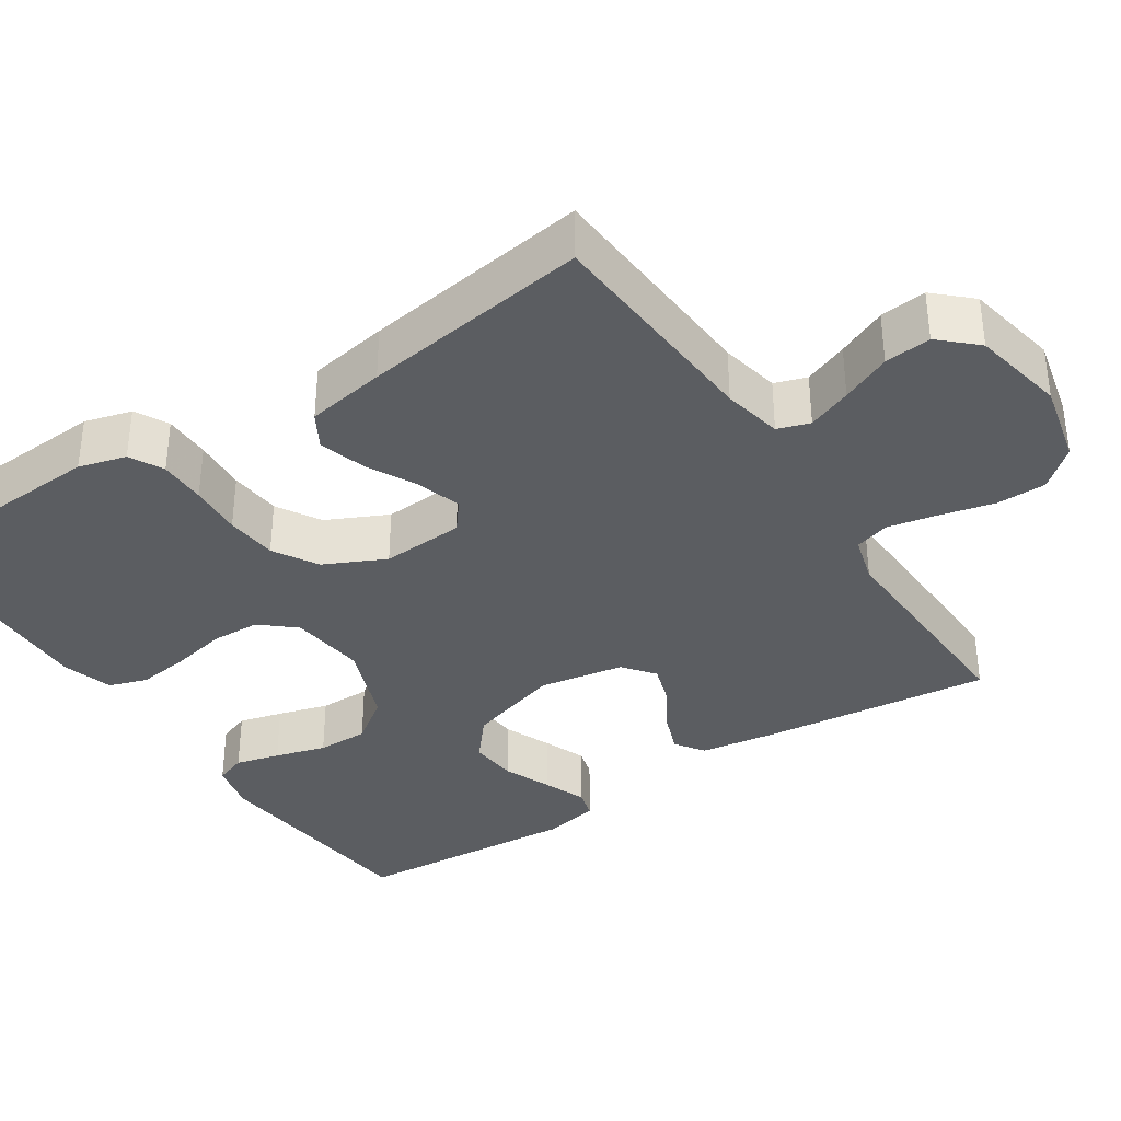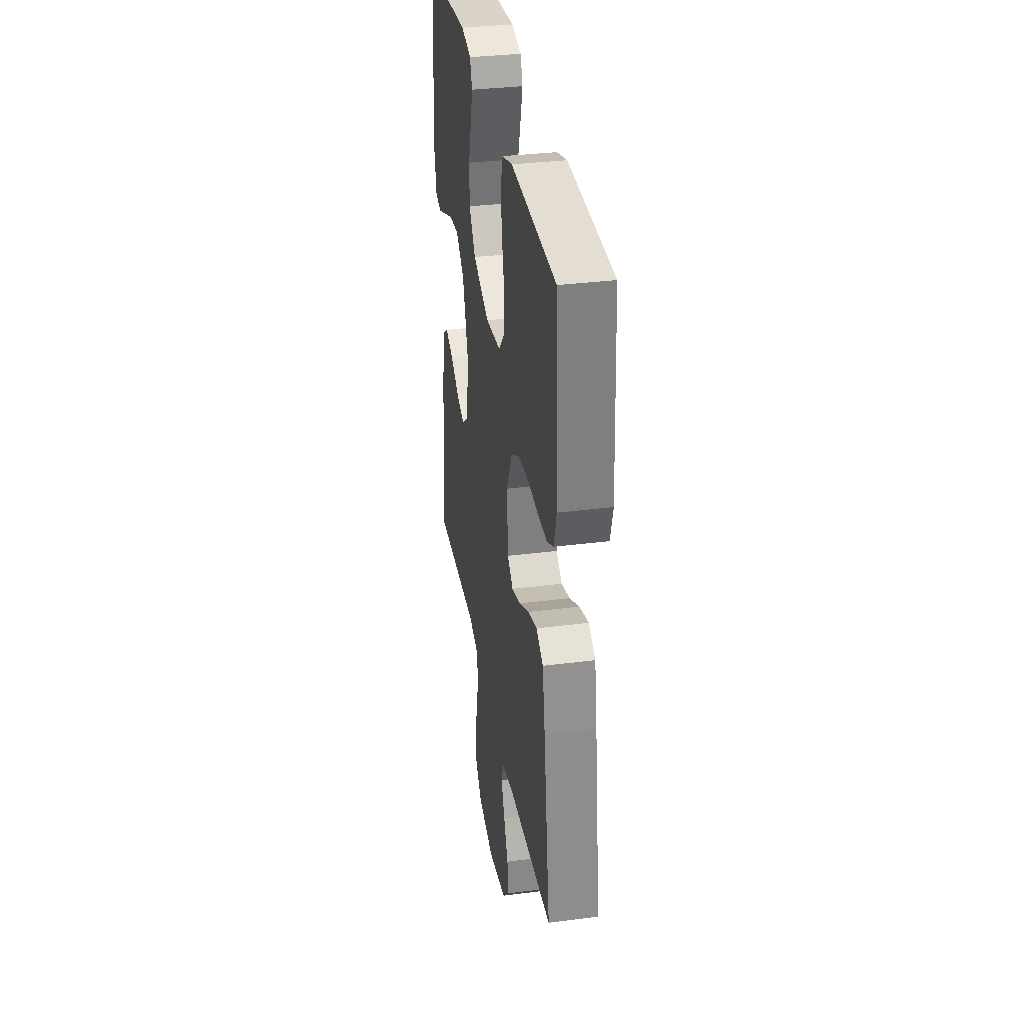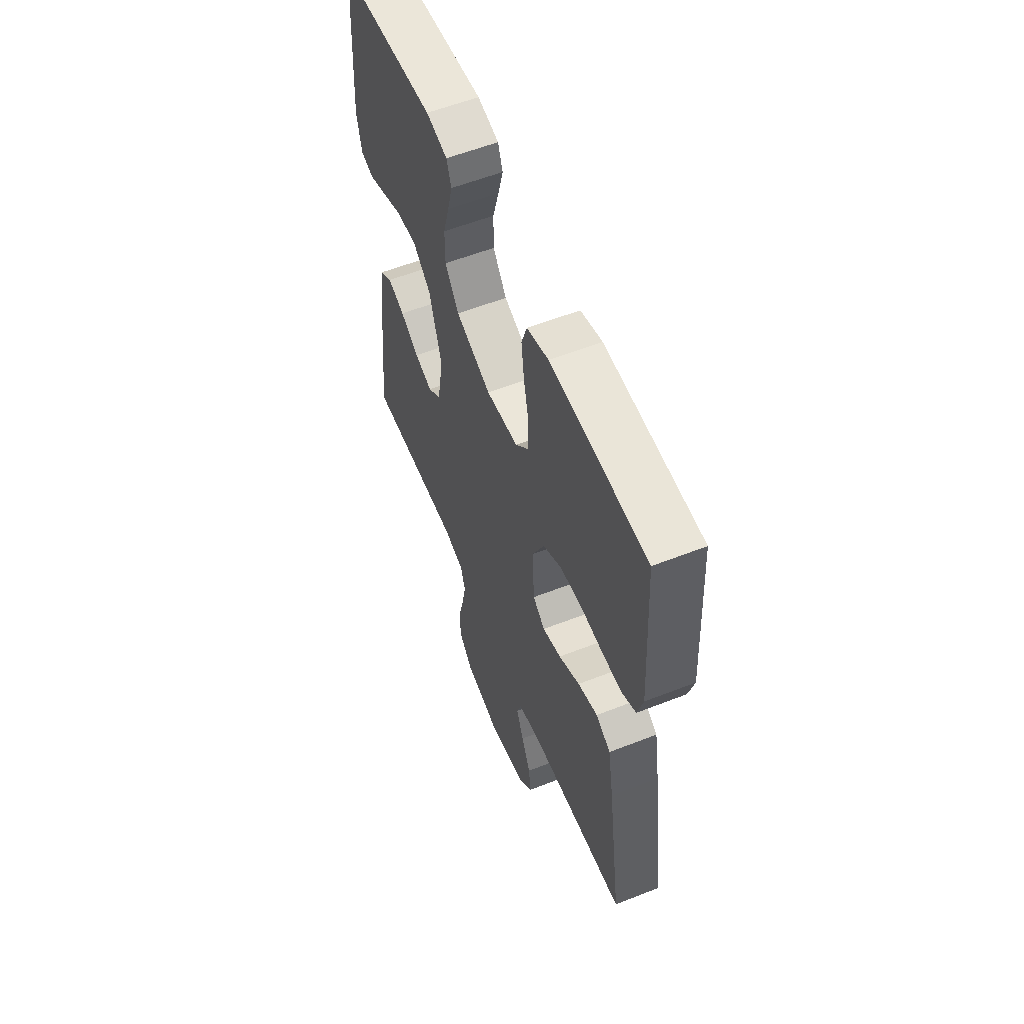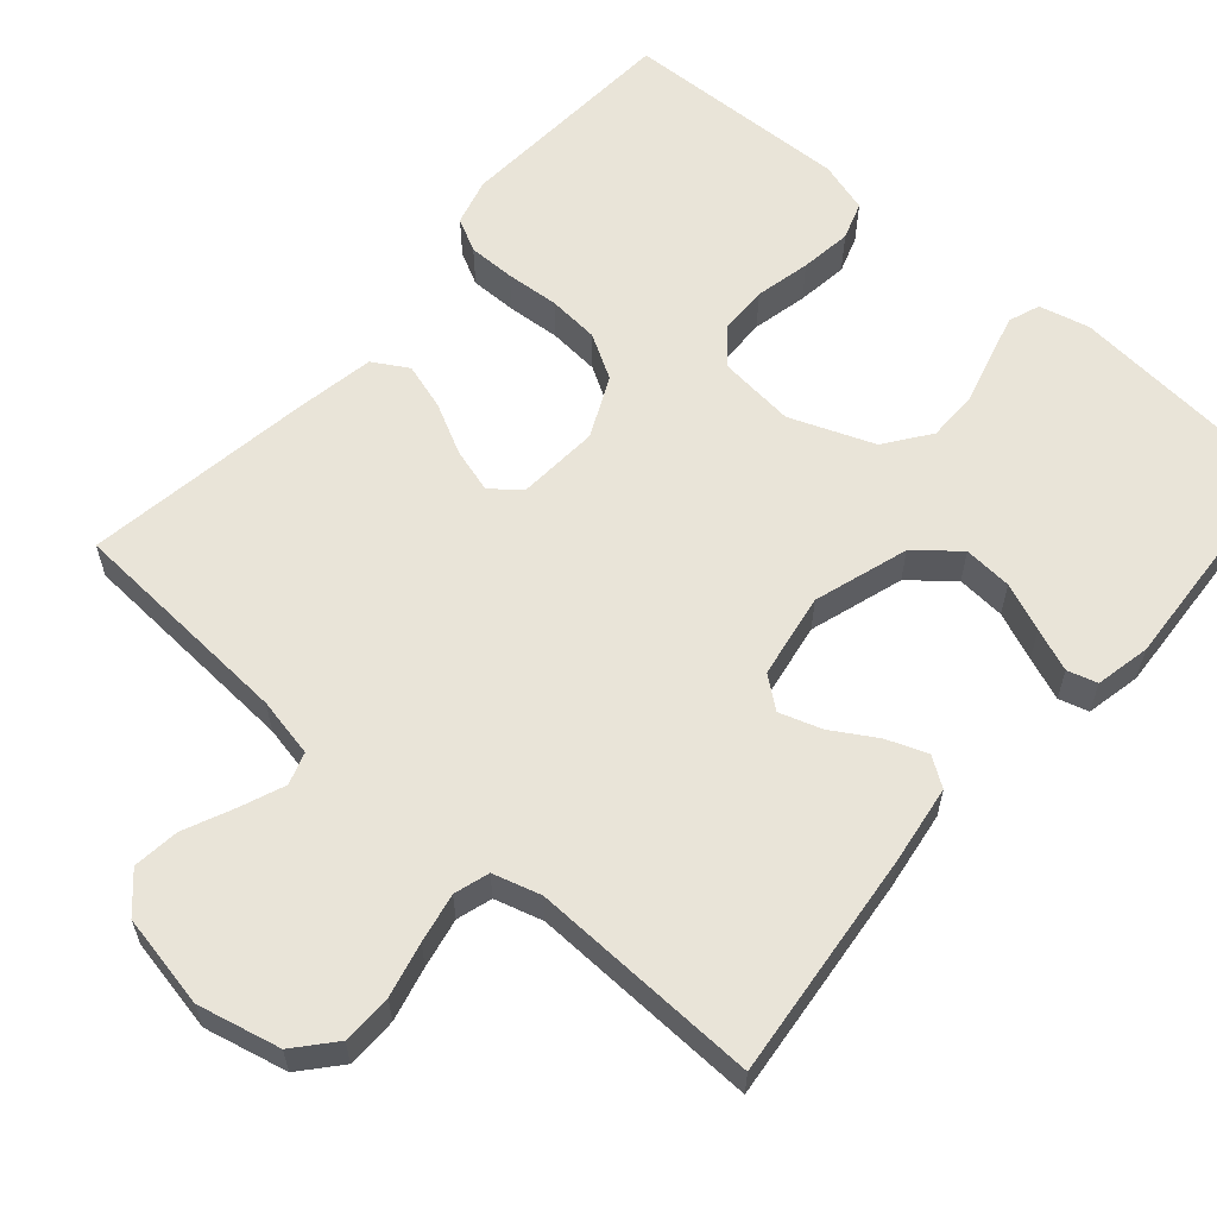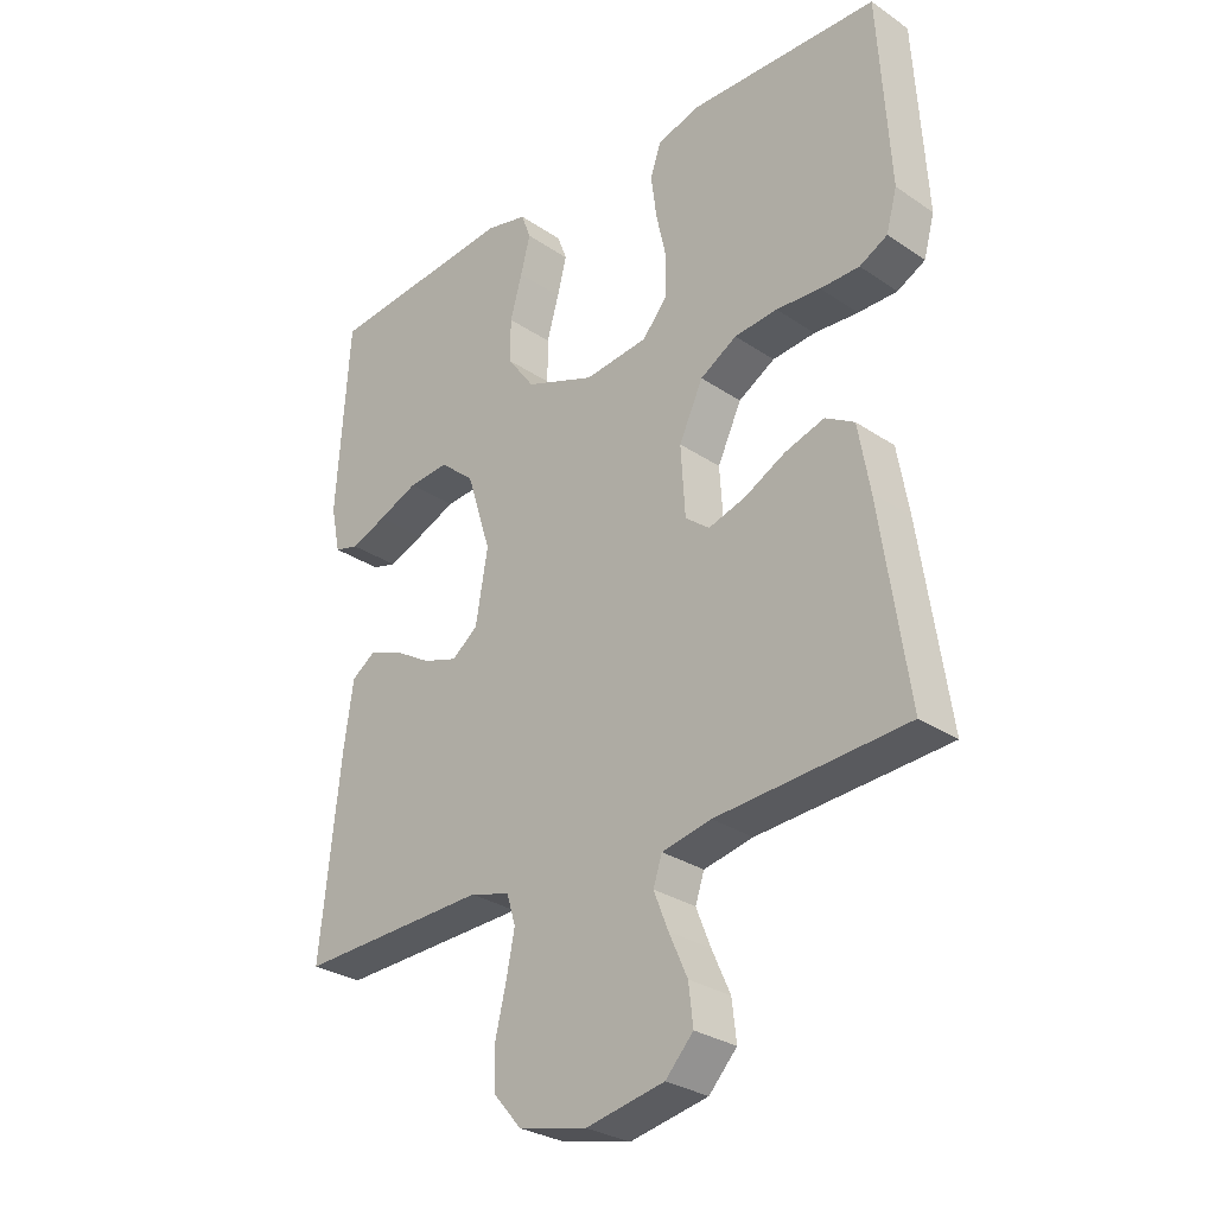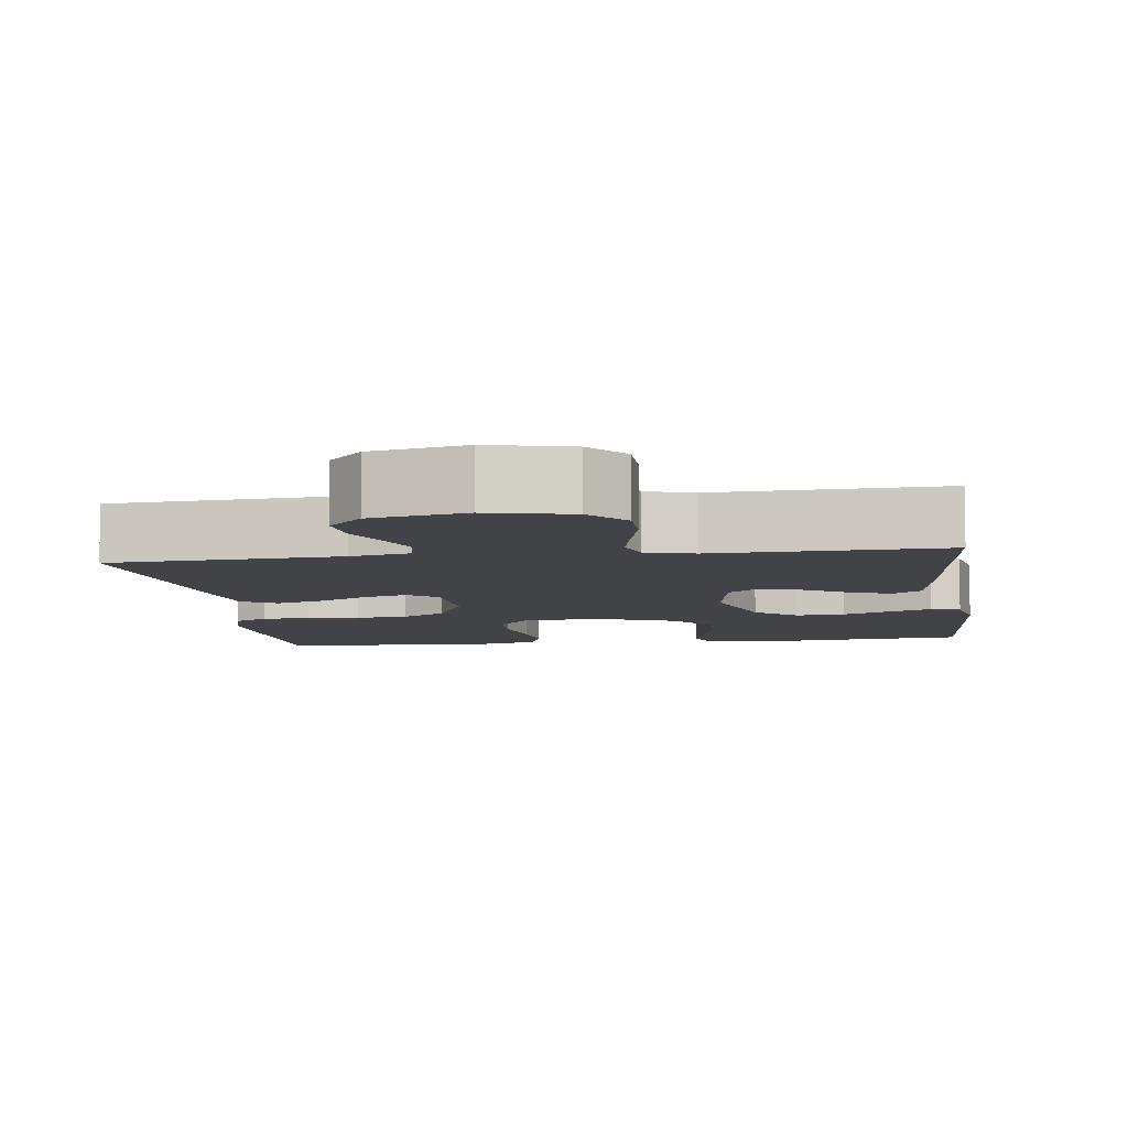
<metadata>
{"format":"obj","ext":"obj","renderer":"f3d","projection":"perspective","resolution":1024,"background":"white","views":[{"elev":-35.8,"azim":123.3,"up":"+Y"},{"elev":34.3,"azim":80.2,"up":"+Z"},{"elev":58.1,"azim":67.9,"up":"+Z"},{"elev":60.1,"azim":-139.0,"up":"+Y"},{"elev":-29.3,"azim":45.1,"up":"+Z"},{"elev":-7.4,"azim":-172.4,"up":"+Y"}]}
</metadata>
<code>
v -0.5 0.07 -0.5
v -0.468 0.07 -0.2
v -0.453 0.07 -0.097
v -0.415 0.07 -0.071
v -0.362 0.07 -0.091
v -0.304 0.07 -0.126
v -0.249 0.07 -0.144
v -0.208 0.07 -0.112
v -0.189 0.07 0
v -0.228 0.07 0.124
v -0.283 0.07 0.17
v -0.347 0.07 0.165
v -0.41 0.07 0.139
v -0.466 0.07 0.117
v -0.505 0.07 0.128
v -0.52 0.07 0.2
v -0.5 0.07 0.5
v -0.2 0.07 0.528
v -0.134 0.07 0.512
v -0.119 0.07 0.471
v -0.134 0.07 0.413
v -0.153 0.07 0.346
v -0.153 0.07 0.278
v -0.11 0.07 0.219
v 0 0.07 0.177
v 0.1 0.07 0.188
v 0.139 0.07 0.233
v 0.141 0.07 0.298
v 0.125 0.07 0.371
v 0.116 0.07 0.439
v 0.133 0.07 0.489
v 0.2 0.07 0.509
v 0.5 0.07 0.5
v 0.518 0.07 0.2
v 0.501 0.07 0.138
v 0.457 0.07 0.115
v 0.395 0.07 0.115
v 0.325 0.07 0.12
v 0.257 0.07 0.114
v 0.199 0.07 0.08
v 0.161 0.07 0
v 0.168 0.07 -0.109
v 0.206 0.07 -0.139
v 0.264 0.07 -0.122
v 0.33 0.07 -0.088
v 0.392 0.07 -0.069
v 0.438 0.07 -0.096
v 0.456 0.07 -0.2
v 0.5 0.07 -0.5
v 0.2 0.07 -0.519
v 0.122 0.07 -0.535
v 0.108 0.07 -0.577
v 0.131 0.07 -0.635
v 0.16 0.07 -0.7
v 0.167 0.07 -0.761
v 0.123 0.07 -0.808
v 0 0.07 -0.832
v -0.108 0.07 -0.807
v -0.152 0.07 -0.756
v -0.153 0.07 -0.69
v -0.136 0.07 -0.619
v -0.123 0.07 -0.554
v -0.137 0.07 -0.508
v -0.2 0.07 -0.49
v -0.5 0 -0.5
v -0.468 0 -0.2
v -0.453 0 -0.097
v -0.415 0 -0.071
v -0.362 0 -0.091
v -0.304 0 -0.126
v -0.249 0 -0.144
v -0.208 0 -0.112
v -0.189 0 0
v -0.228 0 0.124
v -0.283 0 0.17
v -0.347 0 0.165
v -0.41 0 0.139
v -0.466 0 0.117
v -0.505 0 0.128
v -0.52 0 0.2
v -0.5 0 0.5
v -0.2 0 0.528
v -0.134 0 0.512
v -0.119 0 0.471
v -0.134 0 0.413
v -0.153 0 0.346
v -0.153 0 0.278
v -0.11 0 0.219
v 0 0 0.177
v 0.1 0 0.188
v 0.139 0 0.233
v 0.141 0 0.298
v 0.125 0 0.371
v 0.116 0 0.439
v 0.133 0 0.489
v 0.2 0 0.509
v 0.5 0 0.5
v 0.518 0 0.2
v 0.501 0 0.138
v 0.457 0 0.115
v 0.395 0 0.115
v 0.325 0 0.12
v 0.257 0 0.114
v 0.199 0 0.08
v 0.161 0 0
v 0.168 0 -0.109
v 0.206 0 -0.139
v 0.264 0 -0.122
v 0.33 0 -0.088
v 0.392 0 -0.069
v 0.438 0 -0.096
v 0.456 0 -0.2
v 0.5 0 -0.5
v 0.2 0 -0.519
v 0.122 0 -0.535
v 0.108 0 -0.577
v 0.131 0 -0.635
v 0.16 0 -0.7
v 0.167 0 -0.761
v 0.123 0 -0.808
v 0 0 -0.832
v -0.108 0 -0.807
v -0.152 0 -0.756
v -0.153 0 -0.69
v -0.136 0 -0.619
v -0.123 0 -0.554
v -0.137 0 -0.508
v -0.2 0 -0.49
f 59 60 61
f 58 59 61
f 57 58 61
f 56 57 61
f 55 56 61
f 54 55 61
f 53 54 61
f 52 53 61 62
f 51 52 62 63
f 48 49 50
f 47 48 50
f 46 47 50
f 45 46 50
f 44 45 50
f 51 63 64
f 50 51 64
f 44 50 64
f 43 44 64
f 36 37 38
f 35 36 38
f 34 35 38
f 33 34 38
f 32 33 38
f 31 32 38
f 30 31 38
f 29 30 38
f 28 29 38
f 27 28 38 39
f 26 27 39 40
f 20 21 22
f 19 20 22
f 18 19 22
f 17 18 22
f 16 17 22
f 15 16 22
f 14 15 22
f 13 14 22
f 12 13 22
f 11 12 22 23
f 10 11 23 24
f 4 5 6
f 3 4 6
f 2 3 6
f 1 2 6
f 64 1 6
f 64 6 7
f 64 7 8
f 43 64 8
f 42 43 8
f 41 42 8 9
f 41 9 10
f 40 41 10
f 26 40 10
f 25 26 10
f 10 24 25
f 125 124 123
f 125 123 122
f 125 122 121
f 125 121 120
f 125 120 119
f 125 119 118
f 125 118 117
f 126 125 117 116
f 127 126 116 115
f 114 113 112
f 114 112 111
f 114 111 110
f 114 110 109
f 114 109 108
f 128 127 115
f 128 115 114
f 128 114 108
f 128 108 107
f 102 101 100
f 102 100 99
f 102 99 98
f 102 98 97
f 102 97 96
f 102 96 95
f 102 95 94
f 102 94 93
f 102 93 92
f 103 102 92 91
f 104 103 91 90
f 86 85 84
f 86 84 83
f 86 83 82
f 86 82 81
f 86 81 80
f 86 80 79
f 86 79 78
f 86 78 77
f 86 77 76
f 87 86 76 75
f 88 87 75 74
f 70 69 68
f 70 68 67
f 70 67 66
f 70 66 65
f 70 65 128
f 71 70 128
f 72 71 128
f 72 128 107
f 72 107 106
f 73 72 106 105
f 74 73 105
f 74 105 104
f 74 104 90
f 74 90 89
f 89 88 74
f 1 65 66 2
f 2 66 67 3
f 3 67 68 4
f 4 68 69 5
f 5 69 70 6
f 6 70 71 7
f 7 71 72 8
f 8 72 73 9
f 9 73 74 10
f 10 74 75 11
f 11 75 76 12
f 12 76 77 13
f 13 77 78 14
f 14 78 79 15
f 15 79 80 16
f 16 80 81 17
f 17 81 82 18
f 18 82 83 19
f 19 83 84 20
f 20 84 85 21
f 21 85 86 22
f 22 86 87 23
f 23 87 88 24
f 24 88 89 25
f 25 89 90 26
f 26 90 91 27
f 27 91 92 28
f 28 92 93 29
f 29 93 94 30
f 30 94 95 31
f 31 95 96 32
f 32 96 97 33
f 33 97 98 34
f 34 98 99 35
f 35 99 100 36
f 36 100 101 37
f 37 101 102 38
f 38 102 103 39
f 39 103 104 40
f 40 104 105 41
f 41 105 106 42
f 42 106 107 43
f 43 107 108 44
f 44 108 109 45
f 45 109 110 46
f 46 110 111 47
f 47 111 112 48
f 48 112 113 49
f 49 113 114 50
f 50 114 115 51
f 51 115 116 52
f 52 116 117 53
f 53 117 118 54
f 54 118 119 55
f 55 119 120 56
f 56 120 121 57
f 57 121 122 58
f 58 122 123 59
f 59 123 124 60
f 60 124 125 61
f 61 125 126 62
f 62 126 127 63
f 63 127 128 64
f 64 128 65 1

</code>
